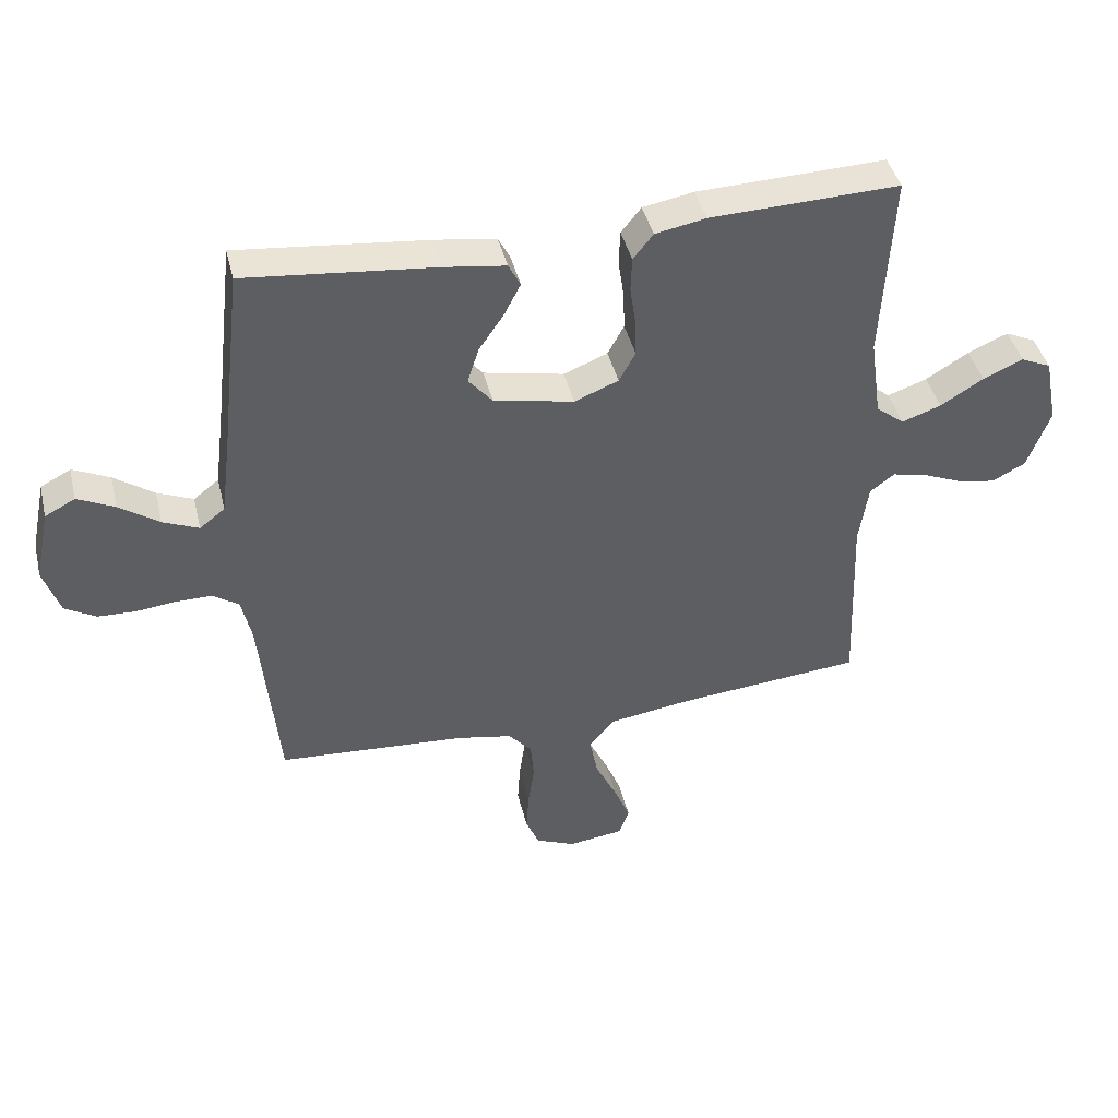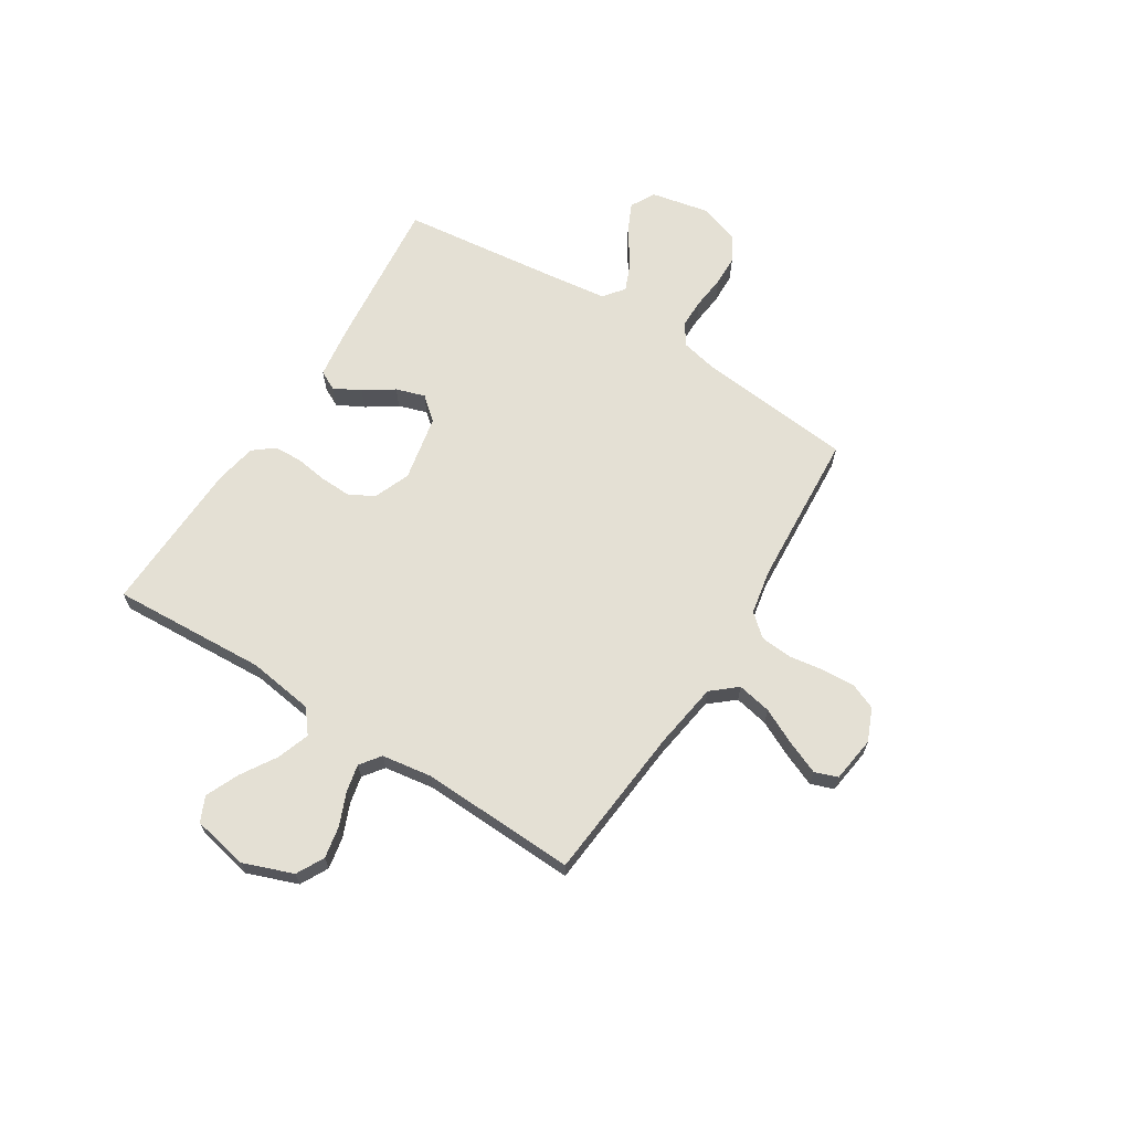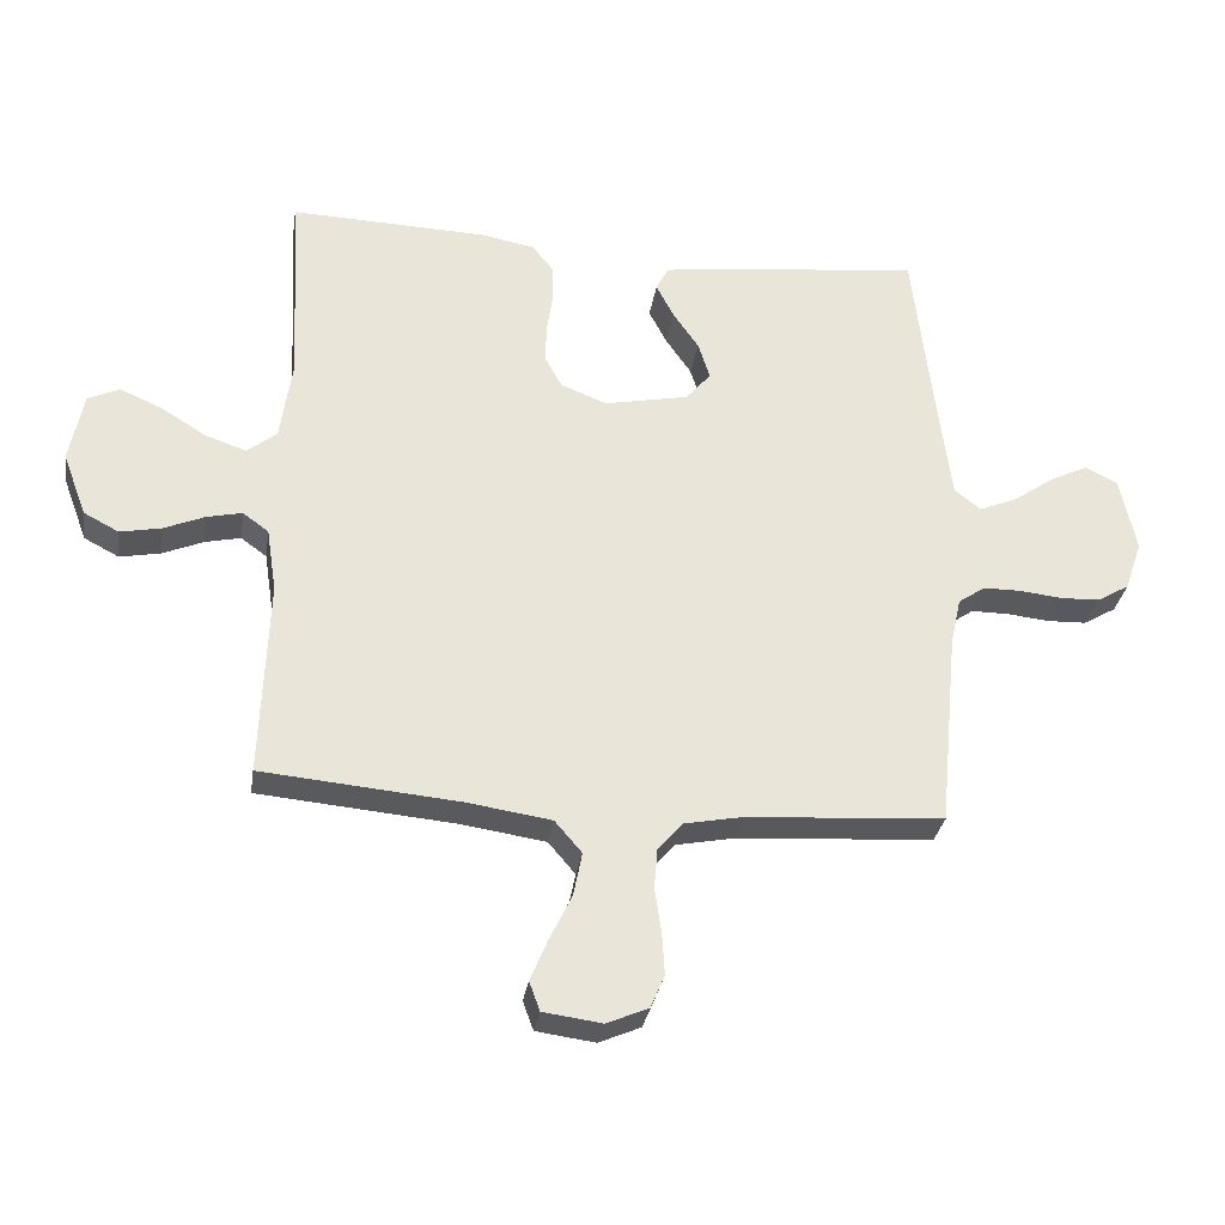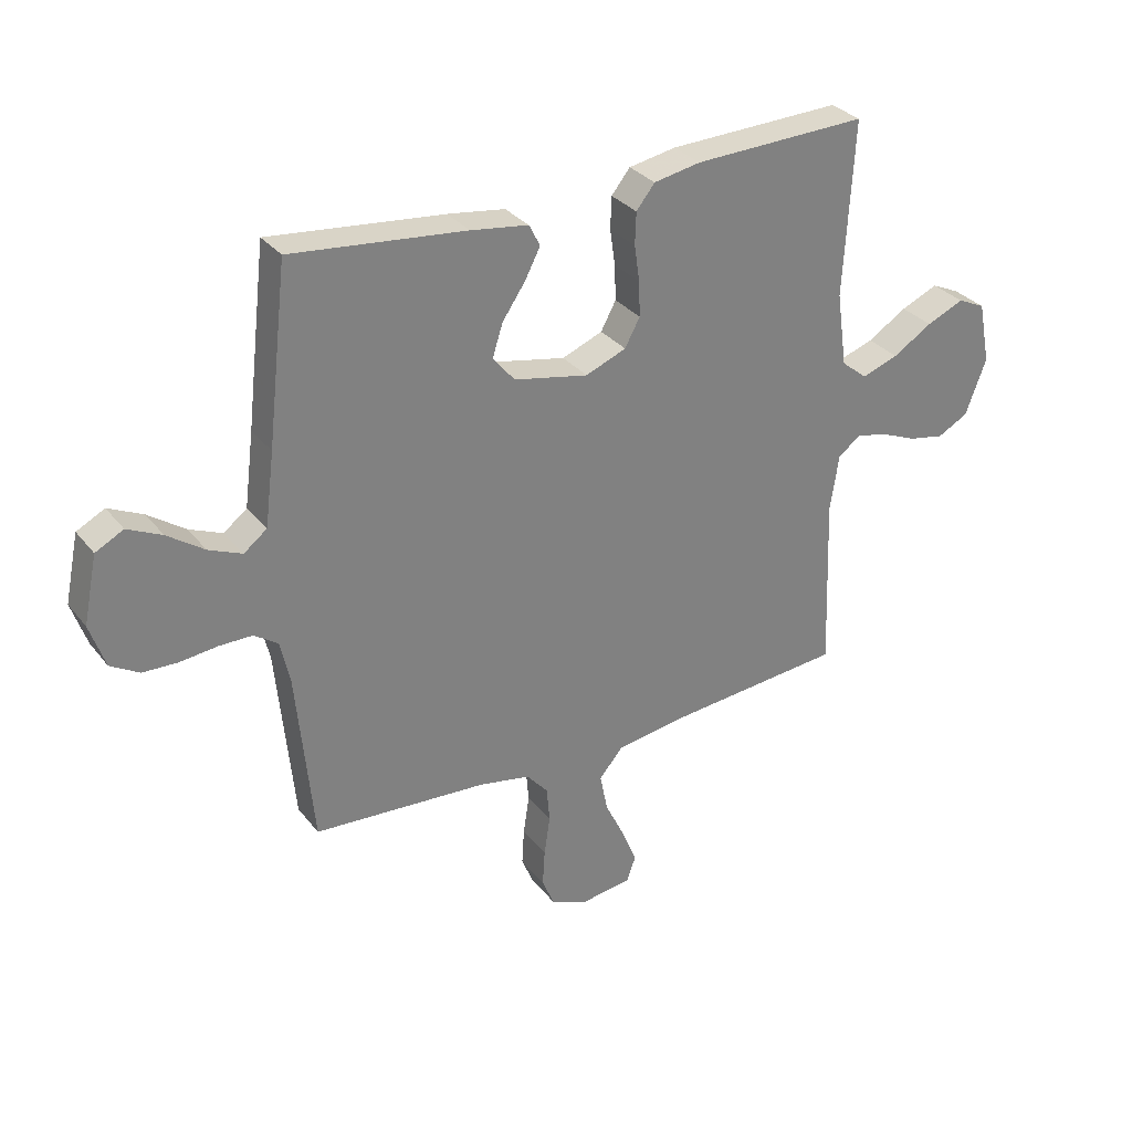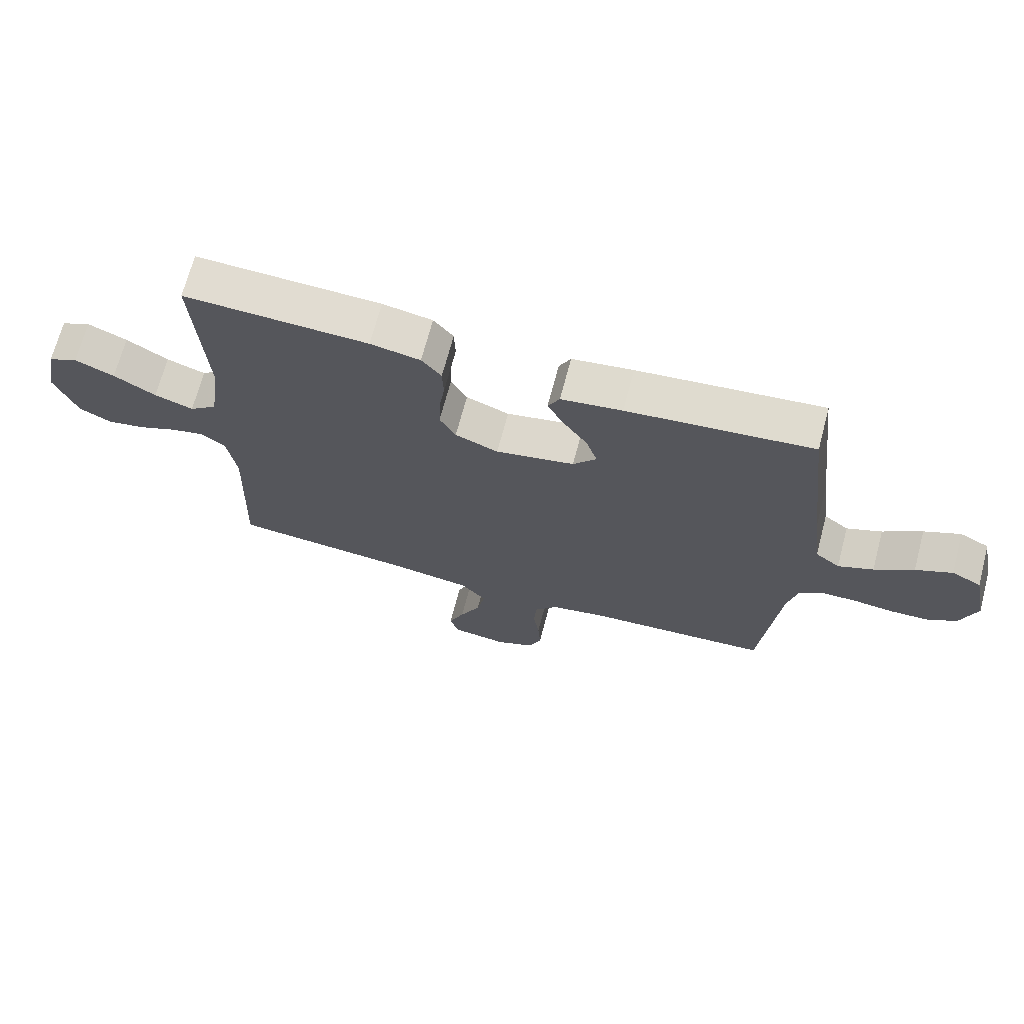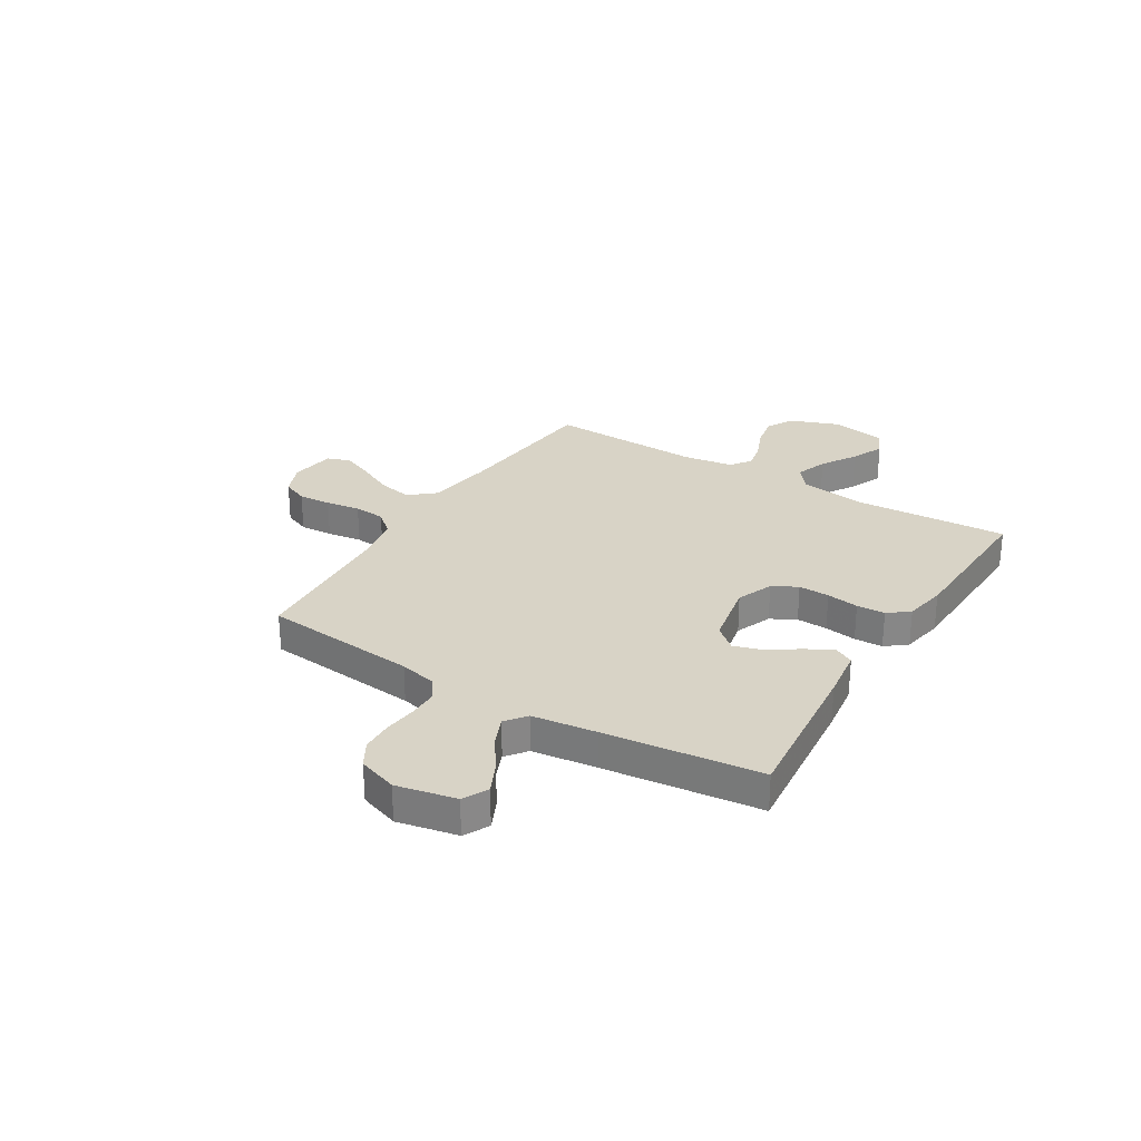
<metadata>
{"format":"obj","ext":"obj","renderer":"f3d","projection":"perspective","resolution":1024,"background":"white","views":[{"elev":42.5,"azim":-13.5,"up":"+Z"},{"elev":66.0,"azim":122.3,"up":"+Y"},{"elev":-30.8,"azim":171.3,"up":"+Z"},{"elev":31.0,"azim":-31.3,"up":"+Z"},{"elev":69.1,"azim":-165.2,"up":"+Z"},{"elev":27.9,"azim":-58.4,"up":"+Y"}]}
</metadata>
<code>
v 0.5 0.07 -0.5
v 0.2 0.07 -0.527
v 0.073 0.07 -0.546
v 0.032 0.07 -0.594
v 0.045 0.07 -0.66
v 0.079 0.07 -0.73
v 0.105 0.07 -0.793
v 0.089 0.07 -0.837
v 0 0.07 -0.849
v -0.063 0.07 -0.822
v -0.084 0.07 -0.772
v -0.08 0.07 -0.708
v -0.07 0.07 -0.641
v -0.075 0.07 -0.58
v -0.112 0.07 -0.537
v -0.2 0.07 -0.52
v -0.5 0.07 -0.5
v -0.529 0.07 -0.2
v -0.545 0.07 -0.128
v -0.586 0.07 -0.1
v -0.643 0.07 -0.1
v -0.707 0.07 -0.107
v -0.767 0.07 -0.105
v -0.816 0.07 -0.076
v -0.842 0.07 0
v -0.818 0.07 0.115
v -0.77 0.07 0.14
v -0.711 0.07 0.112
v -0.648 0.07 0.068
v -0.591 0.07 0.044
v -0.551 0.07 0.075
v -0.535 0.07 0.2
v -0.5 0.07 0.5
v -0.2 0.07 0.469
v -0.101 0.07 0.455
v -0.082 0.07 0.418
v -0.109 0.07 0.366
v -0.148 0.07 0.309
v -0.166 0.07 0.253
v -0.128 0.07 0.208
v 0 0.07 0.182
v 0.07 0.07 0.21
v 0.096 0.07 0.258
v 0.094 0.07 0.318
v 0.085 0.07 0.38
v 0.087 0.07 0.435
v 0.119 0.07 0.475
v 0.2 0.07 0.49
v 0.5 0.07 0.5
v 0.483 0.07 0.2
v 0.501 0.07 0.073
v 0.546 0.07 0.037
v 0.609 0.07 0.059
v 0.677 0.07 0.101
v 0.741 0.07 0.129
v 0.789 0.07 0.107
v 0.81 0.07 0
v 0.774 0.07 -0.096
v 0.721 0.07 -0.124
v 0.659 0.07 -0.112
v 0.597 0.07 -0.086
v 0.543 0.07 -0.074
v 0.504 0.07 -0.103
v 0.489 0.07 -0.2
v 0.5 0 -0.5
v 0.2 0 -0.527
v 0.073 0 -0.546
v 0.032 0 -0.594
v 0.045 0 -0.66
v 0.079 0 -0.73
v 0.105 0 -0.793
v 0.089 0 -0.837
v 0 0 -0.849
v -0.063 0 -0.822
v -0.084 0 -0.772
v -0.08 0 -0.708
v -0.07 0 -0.641
v -0.075 0 -0.58
v -0.112 0 -0.537
v -0.2 0 -0.52
v -0.5 0 -0.5
v -0.529 0 -0.2
v -0.545 0 -0.128
v -0.586 0 -0.1
v -0.643 0 -0.1
v -0.707 0 -0.107
v -0.767 0 -0.105
v -0.816 0 -0.076
v -0.842 0 0
v -0.818 0 0.115
v -0.77 0 0.14
v -0.711 0 0.112
v -0.648 0 0.068
v -0.591 0 0.044
v -0.551 0 0.075
v -0.535 0 0.2
v -0.5 0 0.5
v -0.2 0 0.469
v -0.101 0 0.455
v -0.082 0 0.418
v -0.109 0 0.366
v -0.148 0 0.309
v -0.166 0 0.253
v -0.128 0 0.208
v 0 0 0.182
v 0.07 0 0.21
v 0.096 0 0.258
v 0.094 0 0.318
v 0.085 0 0.38
v 0.087 0 0.435
v 0.119 0 0.475
v 0.2 0 0.49
v 0.5 0 0.5
v 0.483 0 0.2
v 0.501 0 0.073
v 0.546 0 0.037
v 0.609 0 0.059
v 0.677 0 0.101
v 0.741 0 0.129
v 0.789 0 0.107
v 0.81 0 0
v 0.774 0 -0.096
v 0.721 0 -0.124
v 0.659 0 -0.112
v 0.597 0 -0.086
v 0.543 0 -0.074
v 0.504 0 -0.103
v 0.489 0 -0.2
f 58 59 60 61
f 58 61 62
f 57 58 62
f 56 57 62
f 53 54 55 56
f 52 53 56 62
f 51 52 62 63
f 47 48 49 50
f 44 45 46 47
f 43 44 47 50
f 42 43 50 51
f 35 36 37 38
f 33 34 35 38
f 32 33 38 39
f 31 32 39 40
f 26 27 28 29
f 26 29 30
f 25 26 30
f 24 25 30
f 21 22 23 24
f 20 21 24 30
f 19 20 30 31
f 16 17 18
f 15 16 18 19
f 10 11 12 13
f 8 9 10 13
f 8 13 14
f 5 6 7 8
f 5 8 14
f 4 5 14 15
f 64 1 2
f 64 2 3
f 63 64 3
f 41 42 51 63
f 41 63 3
f 19 31 40 41
f 15 19 41
f 3 4 15 41
f 125 124 123 122
f 126 125 122
f 126 122 121
f 126 121 120
f 120 119 118 117
f 126 120 117 116
f 127 126 116 115
f 114 113 112 111
f 111 110 109 108
f 114 111 108 107
f 115 114 107 106
f 102 101 100 99
f 102 99 98 97
f 103 102 97 96
f 104 103 96 95
f 93 92 91 90
f 94 93 90
f 94 90 89
f 94 89 88
f 88 87 86 85
f 94 88 85 84
f 95 94 84 83
f 82 81 80
f 83 82 80 79
f 77 76 75 74
f 77 74 73 72
f 78 77 72
f 72 71 70 69
f 78 72 69
f 79 78 69 68
f 66 65 128
f 67 66 128
f 67 128 127
f 127 115 106 105
f 67 127 105
f 105 104 95 83
f 105 83 79
f 105 79 68 67
f 1 65 66 2
f 2 66 67 3
f 3 67 68 4
f 4 68 69 5
f 5 69 70 6
f 6 70 71 7
f 7 71 72 8
f 8 72 73 9
f 9 73 74 10
f 10 74 75 11
f 11 75 76 12
f 12 76 77 13
f 13 77 78 14
f 14 78 79 15
f 15 79 80 16
f 16 80 81 17
f 17 81 82 18
f 18 82 83 19
f 19 83 84 20
f 20 84 85 21
f 21 85 86 22
f 22 86 87 23
f 23 87 88 24
f 24 88 89 25
f 25 89 90 26
f 26 90 91 27
f 27 91 92 28
f 28 92 93 29
f 29 93 94 30
f 30 94 95 31
f 31 95 96 32
f 32 96 97 33
f 33 97 98 34
f 34 98 99 35
f 35 99 100 36
f 36 100 101 37
f 37 101 102 38
f 38 102 103 39
f 39 103 104 40
f 40 104 105 41
f 41 105 106 42
f 42 106 107 43
f 43 107 108 44
f 44 108 109 45
f 45 109 110 46
f 46 110 111 47
f 47 111 112 48
f 48 112 113 49
f 49 113 114 50
f 50 114 115 51
f 51 115 116 52
f 52 116 117 53
f 53 117 118 54
f 54 118 119 55
f 55 119 120 56
f 56 120 121 57
f 57 121 122 58
f 58 122 123 59
f 59 123 124 60
f 60 124 125 61
f 61 125 126 62
f 62 126 127 63
f 63 127 128 64
f 64 128 65 1

</code>
